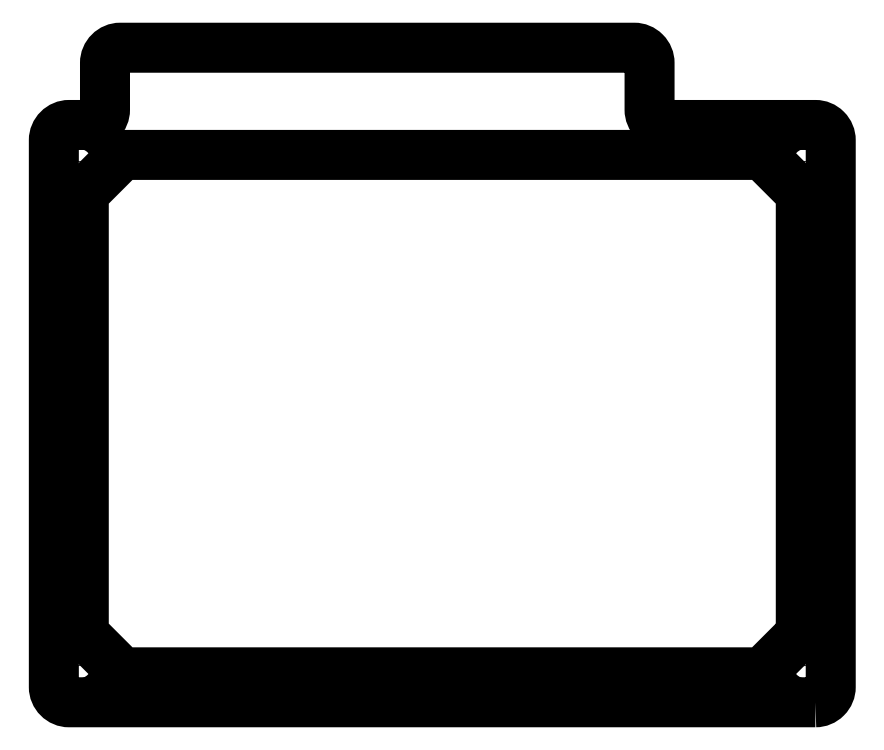
<metadata>
{"format":"dxf","ext":"dxf","renderer":"ezdxf+matplotlib","layout":"modelspace","background":"white","min_lineweight":24,"dpi":150}
</metadata>
<code>
0
SECTION
2
ENTITIES
0
CIRCLE
8
0
10
-24.17
20
-38.41
30
0
40
0.8
210
0
220
0
230
1
0
CIRCLE
8
0
10
23.18
20
-5.587
30
0
40
0.8
210
0
220
0
230
1
0
CIRCLE
8
0
10
23.17
20
-38.41
30
0
40
0.8
210
0
220
0
230
1
0
CIRCLE
8
0
10
-24.17
20
-5.587
30
0
40
0.8
210
0
220
0
230
1
0
LWPOLYLINE
8
0
90
19
70
1
43
0
10
23.8
20
-40.8
42
0.4142
10
24.8
20
-39.8
10
24.8
20
-4.2
42
0.4142
10
23.8
20
-3.2
10
14
20
-3.2
42
-0.4142
10
13
20
-2.2
10
13
20
0.8316
42
0.4142
10
12
20
1.832
10
-21.47
20
1.832
42
0.4142
10
-22.47
20
0.8316
10
-22.47
20
-2.2
42
-0.4142
10
-23.47
20
-3.2
10
-24.8
20
-3.2
42
0.4142
10
-25.8
20
-4.2
10
-25.8
20
-6.525
10
-25.8
20
-37.16
10
-25.8
20
-37.48
10
-25.8
20
-39.8
42
0.4142
10
-24.8
20
-40.8
0
LWPOLYLINE
8
0
90
8
70
1
43
0
10
22.85
20
-36.35
10
20.35
20
-38.85
10
-21.35
20
-38.85
10
-23.85
20
-36.35
10
-23.85
20
-7.648
10
-21.35
20
-5.15
10
20.35
20
-5.15
10
22.85
20
-7.648
0
ENDSEC
0
EOF

</code>
